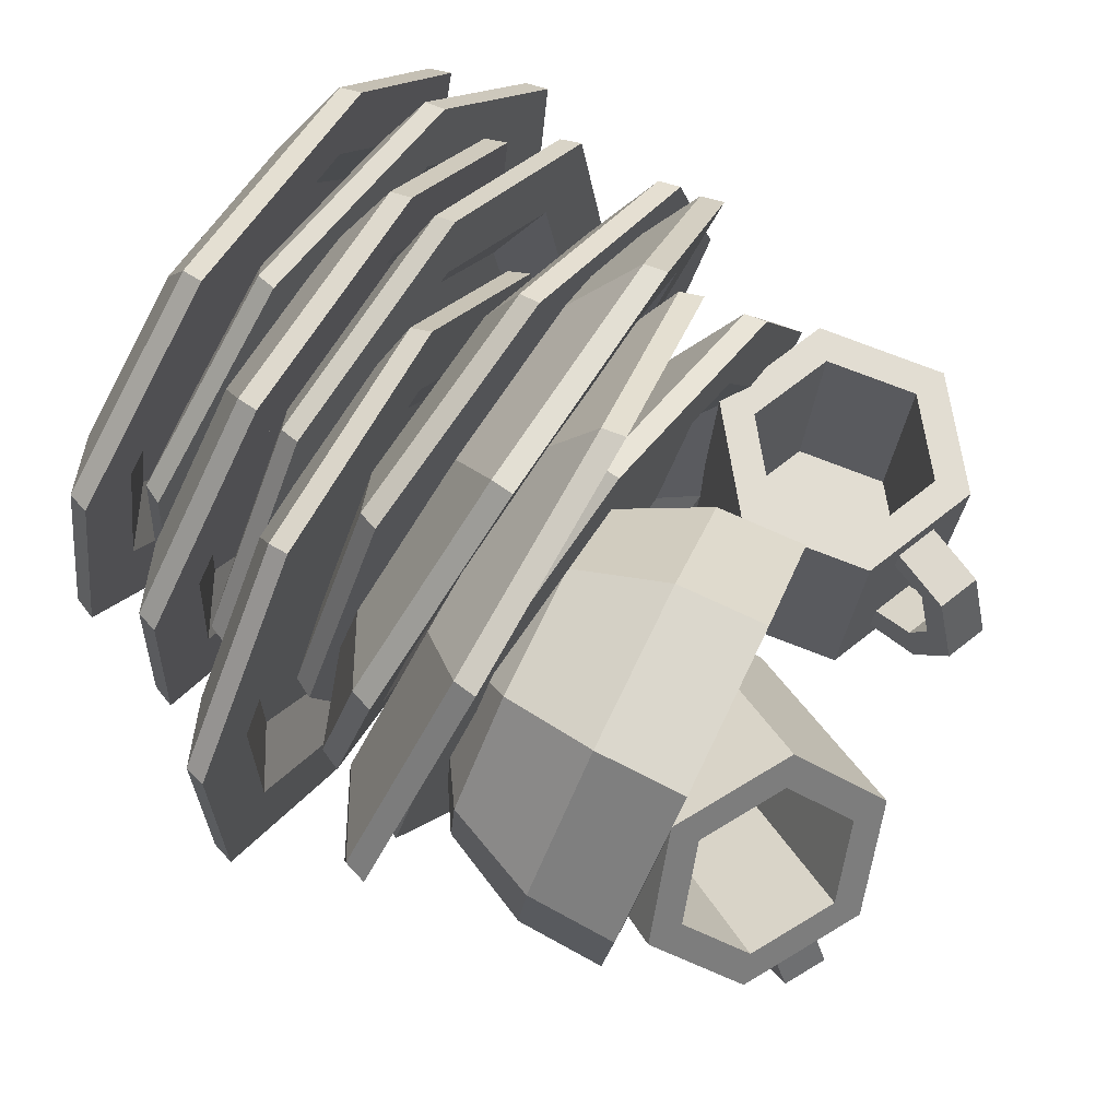
<metadata>
{"format":"obj","ext":"obj","renderer":"f3d","projection":"perspective","resolution":1024,"background":"white","views":[{"elev":76.2,"azim":123.7,"up":"+Z"}]}
</metadata>
<code>
v -7.873 37.33 2.145
v -10.15 38.07 1.873
v -8.057 43.08 -2.161
v -5.777 42.34 -1.889
v -5.824 40.66 -6.017
v -8.104 41.4 -6.29
v -9.078 41.38 1.812
v -6.799 40.65 2.085
v -6.287 39.87 -4.279
v -8.566 40.61 -4.551
v -8.587 41.39 -2.268
v -6.308 40.66 -1.996
v -9.295 40.22 0.4991
v -7.016 39.49 0.7717
v -9.962 38.12 0.4255
v -7.683 37.39 0.6981
v -6.503 37.69 -8.347
v -6.79 37.61 -6.164
v -9.069 38.35 -6.436
v -8.782 38.43 -8.619
v -15.74 34.58 -11.61
v -14.25 27.79 -11.67
v -7.667 25.67 -10.88
v -2.586 30.35 -10.04
v -4.082 37.14 -9.985
v -10.66 39.26 -10.77
v -17.55 34.07 2.169
v -16.06 27.28 2.115
v -9.479 25.16 2.902
v -4.398 29.84 3.743
v -5.894 36.63 3.797
v -12.47 38.75 3.01
v -15.71 33.48 2.39
v -14.63 28.59 2.351
v -9.898 27.07 2.917
v -6.24 30.43 3.522
v -7.317 35.32 3.561
v -12.05 36.85 2.995
v -14.15 33.92 -9.483
v -13.07 29.03 -9.522
v -8.337 27.5 -8.956
v -4.679 30.87 -8.35
v -5.756 35.76 -8.311
v -10.49 37.28 -8.878
v 12.53 42.65 -0.2826
v 10.35 43.68 -0.2883
v 10.3 43.54 -7.051
v 12.48 42.5 -7.045
v 10.63 38.6 -8.151
v 8.451 39.64 -8.156
v 11.21 45.47 -3.156
v 13.38 44.43 -3.15
v 11.01 39.42 -6.404
v 8.834 40.45 -6.41
v 9.819 42.53 -5.675
v 12 41.5 -5.669
v 10.45 43.88 -2.972
v 12.63 42.85 -2.966
v 9.874 42.67 -1.224
v 12.05 41.64 -1.219
v 9.049 35.28 -7.045
v 9.772 36.81 -5.632
v 7.595 37.85 -5.638
v 6.872 36.32 -7.05
v -0.5972 34.01 -3.724
v 0.8778 29.04 0.9073
v 7.16 26.05 0.9236
v 11.97 28.04 -3.692
v 10.49 33.02 -8.324
v 4.21 36 -8.34
v 3.965 43.67 5.191
v 5.44 38.69 9.822
v 11.72 35.71 9.839
v 16.53 37.7 5.223
v 15.05 42.67 0.5914
v 8.773 45.66 0.5751
v 5.725 42.83 5.195
v 6.787 39.25 8.53
v 11.31 37.1 8.542
v 14.77 38.53 5.219
v 13.71 42.12 1.884
v 9.186 44.26 1.872
v 1.794 34.51 -2.485
v 2.856 30.93 0.85
v 7.379 28.78 0.8617
v 10.84 30.22 -2.461
v 9.778 33.8 -5.796
v 5.255 35.95 -5.808
v 2.073 21.82 -10.7
v -6.925 22.46 -7.415
v -10.97 22.72 1.287
v -8.504 22.52 8.088
v 0.1747 21.89 12.14
v 9.173 21.25 8.859
v 13.22 20.99 0.1568
v 10.75 21.19 -6.644
v 2.135 25.16 -16.66
v -10.38 26.04 -12.09
v -16.01 26.41 0.01225
v -11.48 26.04 12.48
v 0.5873 25.16 18.13
v 13.1 24.28 13.56
v 18.73 23.91 1.453
v 14.21 24.28 -11.02
v 1.966 25.16 -12.65
v -7.682 25.84 -9.129
v -11.88 26.11 0.6026
v -8.694 25.85 9.365
v 0.7565 25.16 14.12
v 10.4 24.48 10.59
v 14.6 24.21 0.8623
v 11.42 24.47 -7.9
v 1.675 23.61 -9.506
v -5.636 24.13 -6.837
v -8.639 24.32 1.017
v -6.511 24.15 6.881
v 0.8249 23.61 10.96
v 8.136 23.09 8.292
v 11.14 22.9 0.4378
v 9.01 23.07 -5.426
v 2.064 23.98 -16.19
v -10.17 24.84 -11.72
v -15.68 25.2 0.1109
v -11.31 24.85 12.13
v 0.4888 23.98 17.65
v 12.73 23.12 13.18
v 18.23 22.76 1.346
v 13.87 23.12 -10.67
v 1.25 23.61 0.7275
v 1.124 21.86 0.7218
v 10.05 18.91 -2.053
v 0.503 18.3 -1.239
v -5.739 18.84 6.035
v -5.197 19.88 13.18
v 2.062 21.29 19.3
v 11.61 21.9 18.49
v 17.85 21.36 11.21
v 17.31 20.32 4.071
v 11.24 21.48 -8.267
v -2.036 20.63 -7.135
v -10.72 21.39 2.983
v -9.725 23.3 16.08
v 0.3722 25.26 24.6
v 13.65 26.11 23.47
v 22.33 25.35 13.35
v 21.34 23.44 0.2503
v 9.998 21.92 -4.476
v -0.2365 21.26 -3.604
v -6.896 21.91 4.618
v -6.198 23.25 13.82
v 1.616 24.82 20.81
v 11.85 25.48 19.93
v 18.51 24.83 11.71
v 17.81 23.49 2.511
v 9.093 20.72 -1.295
v 1.337 20.23 -0.634
v -3.672 20.79 6.099
v -3.205 21.69 12.26
v 2.755 22.95 18.06
v 10.51 23.45 17.4
v 15.52 22.88 10.66
v 15.05 21.99 4.503
v 11.22 20.37 -7.645
v -1.765 19.54 -6.538
v -10.25 20.28 3.353
v -9.295 22.12 15.98
v 0.5756 24.04 24.3
v 13.56 24.87 23.2
v 22.05 24.13 13.3
v 21.09 22.29 0.6816
v 5.924 21.84 8.381
v 6.056 20.1 8.624
v 6.86 15.49 -2.837
v -2.647 15.31 -4.167
v -10.32 16.06 1.556
v -11.33 17.01 8.66
v -5.558 18.02 16.26
v 3.948 18.21 17.59
v 11.62 17.45 11.87
v 12.63 16.51 4.767
v 9.509 18.07 -8.581
v -3.714 17.81 -10.43
v -14.38 18.86 -2.471
v -16.24 20.6 10.56
v -8.212 22.01 21.13
v 5.011 22.27 22.98
v 15.68 21.21 15.02
v 17.54 19.48 1.996
v 7.474 18.52 -5.151
v -2.717 18.33 -6.578
v -11 19.19 -0.02175
v -12.31 20.41 9.132
v -6.178 21.56 17.7
v 4.014 21.75 19.13
v 12.3 20.89 12.57
v 13.6 19.67 3.421
v 5.836 17.34 -2.274
v -1.887 17.19 -3.354
v -8.237 17.91 2.114
v -9.11 18.73 8.24
v -4.537 19.66 15.24
v 3.186 19.81 16.32
v 9.536 19.09 10.85
v 10.41 18.27 4.723
v 9.299 16.95 -8.002
v -3.628 16.7 -9.811
v -14.06 17.73 -2.029
v -15.85 19.4 10.53
v -8 20.78 20.87
v 4.927 21.03 22.68
v 15.36 20.01 14.89
v 17.15 18.34 2.338
v 0.6495 18.5 6.482
v 0.6507 16.76 6.714
v 11.81 34.94 -9.908
v 2.58 33.65 -10.41
v -4.332 32.96 -4.175
v -4.877 33.26 5.136
v 1.264 34.39 12.07
v 10.49 35.67 12.57
v 17.46 36.29 6.04
v 17.97 36.01 -2.662
v 11.12 34.9 -8.474
v 3.096 33.79 -8.908
v -2.914 33.18 -3.489
v -3.388 33.45 4.607
v 1.952 34.42 10.64
v 9.977 35.54 11.07
v 15.99 36.14 5.654
v 16.46 35.88 -2.442
v 7.779 25.59 1.45
v 17.93 31.44 6.154
v 18.43 31.16 -2.407
v 12.39 30.04 -9.515
v 3.32 28.78 -10
v -3.469 28.09 -3.884
v -4.005 28.39 5.263
v 2.028 29.49 12.08
v 11.09 30.75 12.57
v 11.53 31.37 -8.183
v 3.632 30.27 -8.61
v -2.285 29.68 -3.276
v -2.752 29.94 4.696
v 2.505 30.9 10.63
v 10.41 32 11.06
v 16.32 32.59 5.726
v 16.79 32.33 -2.245
v 10.88 27.66 -5.626
v 14.79 28.37 -1.208
v 14.44 28.56 4.722
v 10.04 28.12 8.691
v 4.162 27.3 8.373
v 0.2506 26.59 3.955
v 0.5977 26.4 -1.975
v 5 26.84 -5.944
v 11.97 24.91 -6.983
v 4.854 23.92 -7.368
v -0.4729 23.38 -2.565
v -0.893 23.62 4.61
v 3.84 24.48 9.956
v 10.95 25.47 10.34
v 16.3 26.01 5.421
v 16.71 25.78 -1.519
v 10.85 23.17 -4.11
v 6.091 22.51 -4.367
v 2.529 22.15 -1.156
v 2.248 22.31 3.643
v 5.413 22.89 7.218
v 10.17 23.55 7.475
v 13.74 23.91 4.185
v 14.02 23.76 -0.456
v 8.143 23.03 1.59
v 3.322 9.618 -12.91
v -6.265 9.75 -12.41
v -12.7 9.258 -5.298
v -12.33 8.634 1.904
v -5.203 7.956 8.303
v 4.383 7.825 7.8
v 10.82 8.316 0.69
v 10.45 8.94 -6.512
v 4.967 13.38 -18.37
v -8.368 13.56 -17.67
v -17.32 12.88 -7.781
v -16.64 11.74 5.426
v -6.728 10.79 14.33
v 6.607 10.61 13.63
v 15.55 11.29 3.738
v 14.88 12.44 -9.469
v 3.627 13.08 -14.6
v -6.65 13.22 -14.06
v -13.52 12.66 -6.01
v -13.05 11.86 3.269
v -5.389 11.09 10.56
v 4.889 10.95 10.02
v 11.76 11.51 1.967
v 11.29 12.32 -7.311
v 2.502 11.3 -11.78
v -5.286 11.41 -11.37
v -10.47 10.94 -4.766
v -10.15 10.4 1.444
v -4.32 9.777 7.473
v 3.468 9.67 7.065
v 8.652 10.14 0.4578
v 8.334 10.68 -5.752
v 4.819 12.17 -18.01
v -8.217 12.35 -17.33
v -16.96 11.68 -7.661
v -16.31 10.58 5.067
v -6.623 9.654 13.77
v 6.413 9.475 13.09
v 15.16 10.14 3.417
v 14.51 11.25 -9.312
v -0.9088 10.54 -2.154
v -0.9407 8.787 -2.304
v 8.274 5.544 -9.118
v -1.264 5.331 -10.19
v -8.768 5.213 -4.204
v -9.578 5.25 2.989
v -3.593 5.434 10.49
v 5.945 5.648 11.57
v 13.45 5.765 5.579
v 14.26 5.729 -1.614
v 10.7 8.869 -14.57
v -2.565 8.572 -16.06
v -13 8.409 -7.734
v -14.49 8.475 5.457
v -6.164 8.733 15.9
v 7.104 9.03 17.39
v 17.54 9.193 9.06
v 19.03 9.127 -4.131
v 8.766 8.854 -11.05
v -1.46 8.625 -12.2
v -9.553 8.501 -5.359
v -10.6 8.548 3.908
v -4.228 8.748 12.38
v 5.998 8.977 13.53
v 14.09 9.101 6.685
v 15.13 9.054 -2.582
v 7.237 7.287 -8.301
v -0.5122 7.114 -9.172
v -6.702 7.023 -3.479
v -7.401 7.054 2.723
v -2.632 7.208 9.65
v 5.117 7.382 10.52
v 11.31 7.473 4.828
v 12.01 7.441 -1.374
v 10.53 7.688 -14.13
v -2.442 7.397 -15.59
v -12.65 7.238 -7.446
v -14.08 7.302 5.267
v -5.939 7.553 15.47
v 7.031 7.844 16.93
v 17.24 8.003 8.789
v 18.67 7.939 -3.923
v 2.303 7.248 0.6745
v 2.34 5.489 0.6876
v 0.4459 14.6 -12
v -8.917 15.15 -9.951
v -14.11 15.13 -1.877
v -12.59 14.7 5.186
v -4.541 13.9 10.36
v 4.822 13.35 8.31
v 10.02 13.37 0.2352
v 8.494 13.81 -6.828
v 1.312 18.14 -17.78
v -11.71 18.9 -14.93
v -18.94 18.88 -3.699
v -16.15 18.08 9.253
v -4.952 16.97 16.45
v 8.072 16.21 13.6
v 15.3 16.23 2.366
v 12.51 17.03 -10.59
v 0.5986 18 -13.84
v -9.439 18.59 -11.64
v -14.92 18.55 -2.562
v -12.96 17.99 6.538
v -4.239 17.11 12.5
v 5.799 16.52 10.3
v 11.28 16.56 1.229
v 9.317 17.12 -7.871
v -0.1144 16.35 -10.81
v -7.721 16.8 -9.147
v -11.76 16.73 -1.773
v -10.45 16.36 4.317
v -3.739 15.66 9.336
v 3.867 15.21 7.67
v 7.911 15.28 0.2949
v 6.599 15.65 -5.795
v 1.18 16.94 -17.37
v -11.55 17.69 -14.58
v -18.61 17.66 -3.597
v -15.93 16.9 8.887
v -4.982 15.81 15.92
v 7.75 15.06 13.13
v 14.81 15.09 2.154
v 12.12 15.86 -10.33
v -1.927 16.01 -0.7389
v -2.048 14.25 -0.8207
v 13.63 12.82 -10.07
v 4.132 12.17 -11.34
v -3.437 11.15 -5.52
v -4.349 10.55 1.636
v 1.51 10.46 9.241
v 11 11.11 10.51
v 18.57 12.13 4.688
v 19.49 12.73 -2.468
v 15.94 16.71 -15.19
v 2.731 15.8 -16.95
v -7.797 14.38 -8.859
v -9.469 13.29 4.264
v -1.32 13.15 14.84
v 11.89 14.06 16.6
v 22.42 15.48 8.509
v 24.09 16.58 -4.614
v 13.96 16.3 -11.73
v 3.778 15.6 -13.08
v -4.391 14.47 -6.421
v -5.566 13.7 2.799
v 0.6615 13.56 11.38
v 10.84 14.27 12.73
v 19.01 15.4 6.071
v 20.18 16.16 -3.149
v 12.48 14.43 -9.137
v 4.767 13.9 -10.16
v -1.487 13 -4.613
v -2.274 12.49 1.557
v 2.381 12.34 8.561
v 10.09 12.87 9.588
v 16.35 13.77 4.037
v 17.13 14.29 -2.133
v 15.83 15.49 -14.85
v 2.914 14.6 -16.57
v -7.378 13.21 -8.66
v -8.989 12.16 3.988
v -1.022 12.03 14.33
v 11.89 12.92 16.05
v 22.18 14.31 8.138
v 23.79 15.36 -4.51
v 7.431 13.39 -0.288
v 7.568 11.64 -0.4159
v -5.208 3.764 -14.7
v -13.05 4.067 -9.169
v -14.7 3.705 0.2811
v -10.56 3.092 6.183
v -1.126 2.303 7.805
v 6.712 2.001 2.269
v 8.367 2.362 -7.181
v 4.222 2.976 -13.08
v -6.677 7.485 -20.24
v -17.58 7.905 -12.54
v -19.88 7.403 0.6023
v -12.28 6.278 11.43
v 0.8365 5.181 13.68
v 11.74 4.761 5.981
v 14.04 5.263 -7.164
v 6.44 6.387 -17.99
v -5.802 7.219 -16.33
v -14.21 7.543 -10.4
v -15.73 7.119 0.08115
v -10.39 6.329 7.686
v -0.03839 5.447 9.773
v 8.365 5.123 3.838
v 9.894 5.547 -6.643
v 4.553 6.337 -14.25
v -5.275 5.465 -13.33
v -11.64 5.71 -8.834
v -12.51 5.346 -0.4758
v -8.936 4.817 4.613
v -0.7966 4.106 6.611
v 5.571 3.86 2.114
v 6.438 4.225 -6.245
v 2.864 4.753 -11.33
v -6.628 6.275 -19.85
v -17.29 6.686 -12.32
v -19.54 6.195 0.5299
v -12.21 5.111 10.96
v 0.6118 4.039 13.17
v 11.27 3.628 5.638
v 13.52 4.119 -7.212
v 6.195 5.203 -17.64
v -3.036 4.785 -3.36
v -3.167 3.034 -3.45
v 7.45 0 -8.347
v -1.913 0 -10.47
v -10.03 0 -5.344
v -11.63 0 1.715
v -6.509 0 9.835
v 2.854 0 11.96
v 10.97 0 6.833
v 12.57 0 -0.2268
v 10.53 3.312 -13.46
v -2.492 3.312 -16.41
v -13.79 3.312 -9.288
v -16.72 3.312 3.658
v -9.592 3.312 14.95
v 3.433 3.312 17.9
v 14.73 3.312 10.78
v 17.66 3.312 -2.17
v 8.221 3.312 -10.18
v -1.818 3.312 -12.46
v -10.62 3.312 -6.547
v -12.68 3.312 2.549
v -7.28 3.312 11.67
v 2.759 3.312 13.94
v 11.56 3.312 8.035
v 13.62 3.312 -1.06
v 6.365 1.759 -7.632
v -1.242 1.759 -9.354
v -8.023 1.759 -4.378
v -9.401 1.759 1.709
v -5.424 1.759 9.12
v 2.183 1.759 10.84
v 8.964 1.759 5.867
v 10.34 1.759 -0.2204
v 10.29 2.132 -13.06
v -2.446 2.132 -15.94
v -13.49 2.132 -8.974
v -16.31 2.132 3.503
v -9.346 2.132 14.55
v 3.387 2.132 17.43
v 14.43 2.132 10.46
v 17.25 2.132 -2.015
v 0.4705 1.759 0.7442
v 0.4705 0 0.7443
f 9 12 11 10
f 12 14 13 11
f 14 16 15 13
f 5 6 3 4
f 4 3 7 8
f 8 7 2 1
f 17 18 19 20
f 6 10 11 3
f 4 12 9 5
f 3 11 13 7
f 8 14 12 4
f 7 13 15 2
f 2 15 16 1
f 1 16 14 8
f 5 9 18 17
f 9 10 19 18
f 10 6 20 19
f 6 5 17 20
f 21 22 28 27
f 22 23 29 28
f 23 24 30 29
f 24 25 31 30
f 25 26 32 31
f 26 21 27 32
f 21 26 25 24 23 22
f 39 40 41 42 43 44
f 27 28 34 33
f 28 29 35 34
f 29 30 36 35
f 30 31 37 36
f 31 32 38 37
f 32 27 33 38
f 33 34 40 39
f 34 35 41 40
f 35 36 42 41
f 36 37 43 42
f 37 38 44 43
f 38 33 39 44
f 53 56 55 54
f 56 58 57 55
f 58 60 59 57
f 49 50 47 48
f 48 47 51 52
f 52 51 46 45
f 61 62 63 64
f 50 54 55 47
f 48 56 53 49
f 47 55 57 51
f 52 58 56 48
f 51 57 59 46
f 46 59 60 45
f 45 60 58 52
f 49 53 62 61
f 53 54 63 62
f 54 50 64 63
f 50 49 61 64
f 65 66 72 71
f 66 67 73 72
f 67 68 74 73
f 68 69 75 74
f 69 70 76 75
f 70 65 71 76
f 65 70 69 68 67 66
f 83 84 85 86 87 88
f 71 72 78 77
f 72 73 79 78
f 73 74 80 79
f 74 75 81 80
f 75 76 82 81
f 76 71 77 82
f 77 78 84 83
f 78 79 85 84
f 79 80 86 85
f 80 81 87 86
f 81 82 88 87
f 82 77 83 88
f 121 122 98 97
f 122 123 99 98
f 123 124 100 99
f 124 125 101 100
f 125 126 102 101
f 126 127 103 102
f 127 128 104 103
f 128 121 97 104
f 130 96 95 94
f 119 129 117 118
f 97 98 106 105
f 98 99 107 106
f 99 100 108 107
f 100 101 109 108
f 101 102 110 109
f 102 103 111 110
f 103 104 112 111
f 104 97 105 112
f 105 106 114 113
f 106 107 115 114
f 107 108 116 115
f 108 109 117 116
f 109 110 118 117
f 110 111 119 118
f 111 112 120 119
f 112 105 113 120
f 89 90 122 121
f 90 91 123 122
f 91 92 124 123
f 92 93 125 124
f 93 94 126 125
f 94 95 127 126
f 95 96 128 127
f 96 89 121 128
f 129 115 116 117
f 113 129 119 120
f 113 114 115 129
f 92 130 94 93
f 90 130 92 91
f 89 96 130 90
f 163 164 140 139
f 164 165 141 140
f 165 166 142 141
f 166 167 143 142
f 167 168 144 143
f 168 169 145 144
f 169 170 146 145
f 170 163 139 146
f 172 138 137 136
f 161 171 159 160
f 139 140 148 147
f 140 141 149 148
f 141 142 150 149
f 142 143 151 150
f 143 144 152 151
f 144 145 153 152
f 145 146 154 153
f 146 139 147 154
f 147 148 156 155
f 148 149 157 156
f 149 150 158 157
f 150 151 159 158
f 151 152 160 159
f 152 153 161 160
f 153 154 162 161
f 154 147 155 162
f 131 132 164 163
f 132 133 165 164
f 133 134 166 165
f 134 135 167 166
f 135 136 168 167
f 136 137 169 168
f 137 138 170 169
f 138 131 163 170
f 171 157 158 159
f 155 171 161 162
f 155 156 157 171
f 134 172 136 135
f 132 172 134 133
f 131 138 172 132
f 205 206 182 181
f 206 207 183 182
f 207 208 184 183
f 208 209 185 184
f 209 210 186 185
f 210 211 187 186
f 211 212 188 187
f 212 205 181 188
f 214 180 179 178
f 203 213 201 202
f 181 182 190 189
f 182 183 191 190
f 183 184 192 191
f 184 185 193 192
f 185 186 194 193
f 186 187 195 194
f 187 188 196 195
f 188 181 189 196
f 189 190 198 197
f 190 191 199 198
f 191 192 200 199
f 192 193 201 200
f 193 194 202 201
f 194 195 203 202
f 195 196 204 203
f 196 189 197 204
f 173 174 206 205
f 174 175 207 206
f 175 176 208 207
f 176 177 209 208
f 177 178 210 209
f 178 179 211 210
f 179 180 212 211
f 180 173 205 212
f 213 199 200 201
f 197 213 203 204
f 197 198 199 213
f 176 214 178 177
f 174 214 176 175
f 173 180 214 174
f 234 235 216 215
f 235 236 217 216
f 236 237 218 217
f 237 238 219 218
f 238 239 220 219
f 239 232 221 220
f 233 234 215 222
f 215 216 224 223
f 216 217 225 224
f 217 218 226 225
f 218 219 227 226
f 219 220 228 227
f 220 221 229 228
f 221 222 230 229
f 222 215 223 230
f 240 241 255 248
f 241 242 254 255
f 242 243 253 254
f 243 244 252 253
f 244 245 251 252
f 245 246 250 251
f 246 247 249 250
f 247 240 248 249
f 262 263 233 232
f 256 257 235 234
f 257 258 236 235
f 258 259 237 236
f 259 260 238 237
f 260 261 239 238
f 261 262 232 239
f 263 256 234 233
f 223 224 241 240
f 224 225 242 241
f 225 226 243 242
f 226 227 244 243
f 227 228 245 244
f 228 229 246 245
f 229 230 247 246
f 230 223 240 247
f 249 248 231
f 250 249 231
f 251 250 231
f 252 251 231
f 253 252 231
f 254 253 231
f 255 254 231
f 248 255 231
f 270 269 272 271
f 222 221 232 233
f 270 271 263 262
f 269 270 262 261
f 268 269 261 260
f 267 268 260 259
f 266 267 259 258
f 265 266 258 257
f 264 265 257 256
f 271 264 256 263
f 271 272 265 264
f 272 269 268 267
f 265 272 267 266
f 305 306 282 281
f 306 307 283 282
f 307 308 284 283
f 308 309 285 284
f 309 310 286 285
f 310 311 287 286
f 311 312 288 287
f 312 305 281 288
f 314 280 279 278
f 303 313 301 302
f 281 282 290 289
f 282 283 291 290
f 283 284 292 291
f 284 285 293 292
f 285 286 294 293
f 286 287 295 294
f 287 288 296 295
f 288 281 289 296
f 289 290 298 297
f 290 291 299 298
f 291 292 300 299
f 292 293 301 300
f 293 294 302 301
f 294 295 303 302
f 295 296 304 303
f 296 289 297 304
f 273 274 306 305
f 274 275 307 306
f 275 276 308 307
f 276 277 309 308
f 277 278 310 309
f 278 279 311 310
f 279 280 312 311
f 280 273 305 312
f 313 299 300 301
f 297 313 303 304
f 297 298 299 313
f 276 314 278 277
f 274 314 276 275
f 273 280 314 274
f 347 348 324 323
f 348 349 325 324
f 349 350 326 325
f 350 351 327 326
f 351 352 328 327
f 352 353 329 328
f 353 354 330 329
f 354 347 323 330
f 356 322 321 320
f 345 355 343 344
f 323 324 332 331
f 324 325 333 332
f 325 326 334 333
f 326 327 335 334
f 327 328 336 335
f 328 329 337 336
f 329 330 338 337
f 330 323 331 338
f 331 332 340 339
f 332 333 341 340
f 333 334 342 341
f 334 335 343 342
f 335 336 344 343
f 336 337 345 344
f 337 338 346 345
f 338 331 339 346
f 315 316 348 347
f 316 317 349 348
f 317 318 350 349
f 318 319 351 350
f 319 320 352 351
f 320 321 353 352
f 321 322 354 353
f 322 315 347 354
f 355 341 342 343
f 339 355 345 346
f 339 340 341 355
f 318 356 320 319
f 316 356 318 317
f 315 322 356 316
f 389 390 366 365
f 390 391 367 366
f 391 392 368 367
f 392 393 369 368
f 393 394 370 369
f 394 395 371 370
f 395 396 372 371
f 396 389 365 372
f 398 364 363 362
f 387 397 385 386
f 365 366 374 373
f 366 367 375 374
f 367 368 376 375
f 368 369 377 376
f 369 370 378 377
f 370 371 379 378
f 371 372 380 379
f 372 365 373 380
f 373 374 382 381
f 374 375 383 382
f 375 376 384 383
f 376 377 385 384
f 377 378 386 385
f 378 379 387 386
f 379 380 388 387
f 380 373 381 388
f 357 358 390 389
f 358 359 391 390
f 359 360 392 391
f 360 361 393 392
f 361 362 394 393
f 362 363 395 394
f 363 364 396 395
f 364 357 389 396
f 397 383 384 385
f 381 397 387 388
f 381 382 383 397
f 360 398 362 361
f 358 398 360 359
f 357 364 398 358
f 431 432 408 407
f 432 433 409 408
f 433 434 410 409
f 434 435 411 410
f 435 436 412 411
f 436 437 413 412
f 437 438 414 413
f 438 431 407 414
f 440 406 405 404
f 429 439 427 428
f 407 408 416 415
f 408 409 417 416
f 409 410 418 417
f 410 411 419 418
f 411 412 420 419
f 412 413 421 420
f 413 414 422 421
f 414 407 415 422
f 415 416 424 423
f 416 417 425 424
f 417 418 426 425
f 418 419 427 426
f 419 420 428 427
f 420 421 429 428
f 421 422 430 429
f 422 415 423 430
f 399 400 432 431
f 400 401 433 432
f 401 402 434 433
f 402 403 435 434
f 403 404 436 435
f 404 405 437 436
f 405 406 438 437
f 406 399 431 438
f 439 425 426 427
f 423 439 429 430
f 423 424 425 439
f 402 440 404 403
f 400 440 402 401
f 399 406 440 400
f 473 474 450 449
f 474 475 451 450
f 475 476 452 451
f 476 477 453 452
f 477 478 454 453
f 478 479 455 454
f 479 480 456 455
f 480 473 449 456
f 482 448 447 446
f 471 481 469 470
f 449 450 458 457
f 450 451 459 458
f 451 452 460 459
f 452 453 461 460
f 453 454 462 461
f 454 455 463 462
f 455 456 464 463
f 456 449 457 464
f 457 458 466 465
f 458 459 467 466
f 459 460 468 467
f 460 461 469 468
f 461 462 470 469
f 462 463 471 470
f 463 464 472 471
f 464 457 465 472
f 441 442 474 473
f 442 443 475 474
f 443 444 476 475
f 444 445 477 476
f 445 446 478 477
f 446 447 479 478
f 447 448 480 479
f 448 441 473 480
f 481 467 468 469
f 465 481 471 472
f 465 466 467 481
f 444 482 446 445
f 442 482 444 443
f 441 448 482 442
f 515 516 492 491
f 516 517 493 492
f 517 518 494 493
f 518 519 495 494
f 519 520 496 495
f 520 521 497 496
f 521 522 498 497
f 522 515 491 498
f 524 490 489 488
f 513 523 511 512
f 491 492 500 499
f 492 493 501 500
f 493 494 502 501
f 494 495 503 502
f 495 496 504 503
f 496 497 505 504
f 497 498 506 505
f 498 491 499 506
f 499 500 508 507
f 500 501 509 508
f 501 502 510 509
f 502 503 511 510
f 503 504 512 511
f 504 505 513 512
f 505 506 514 513
f 506 499 507 514
f 483 484 516 515
f 484 485 517 516
f 485 486 518 517
f 486 487 519 518
f 487 488 520 519
f 488 489 521 520
f 489 490 522 521
f 490 483 515 522
f 523 509 510 511
f 507 523 513 514
f 507 508 509 523
f 486 524 488 487
f 484 524 486 485
f 483 490 524 484

</code>
